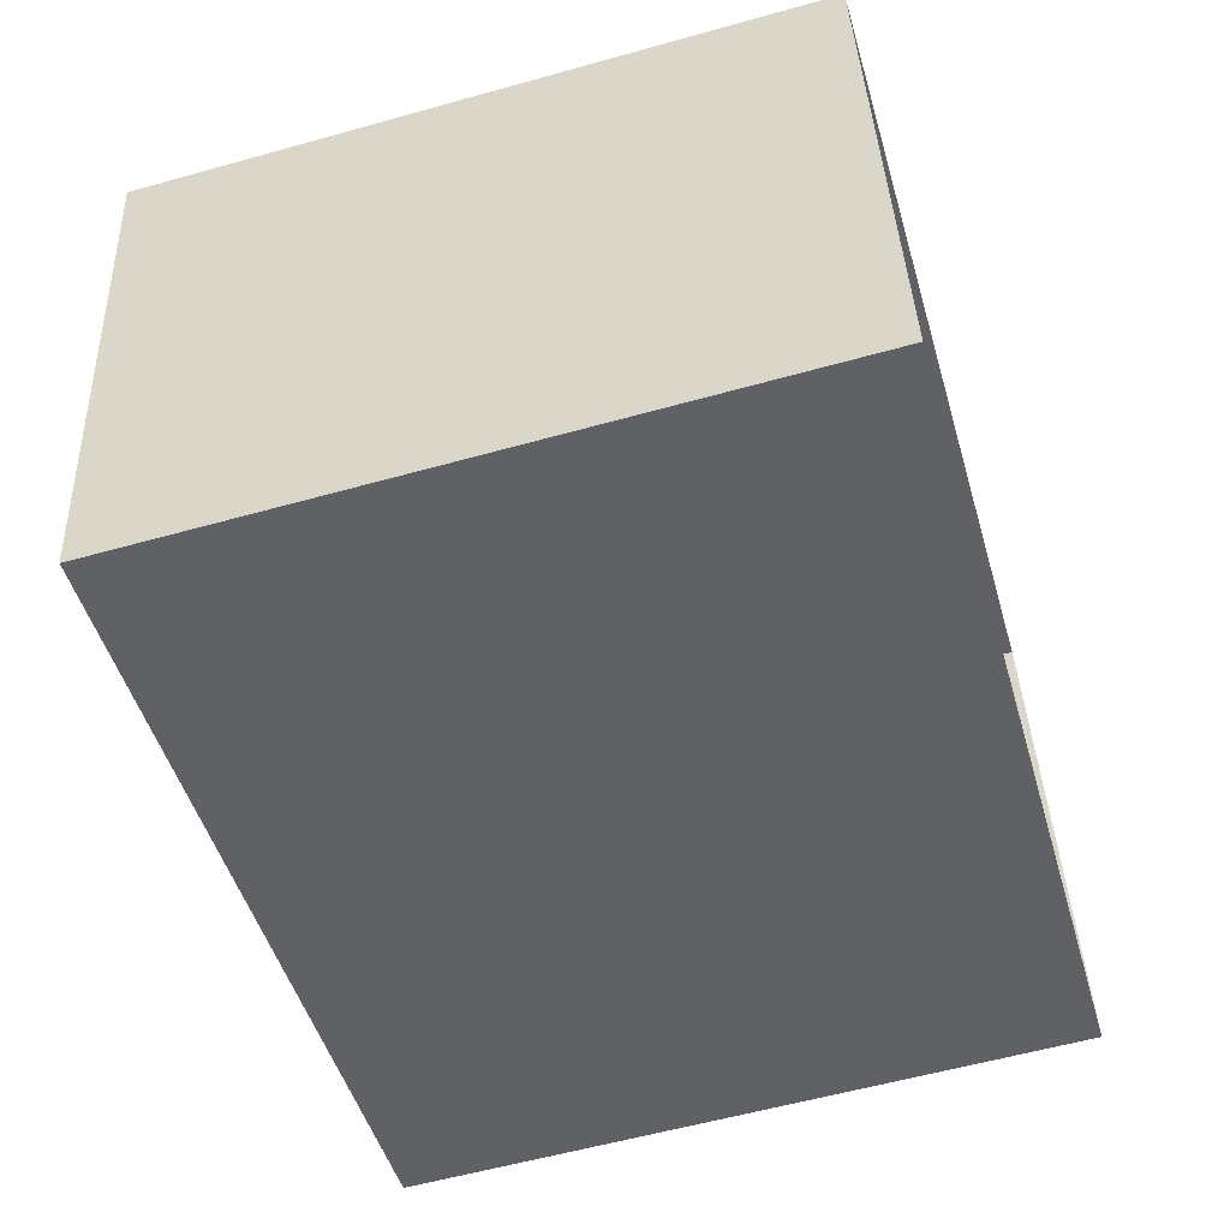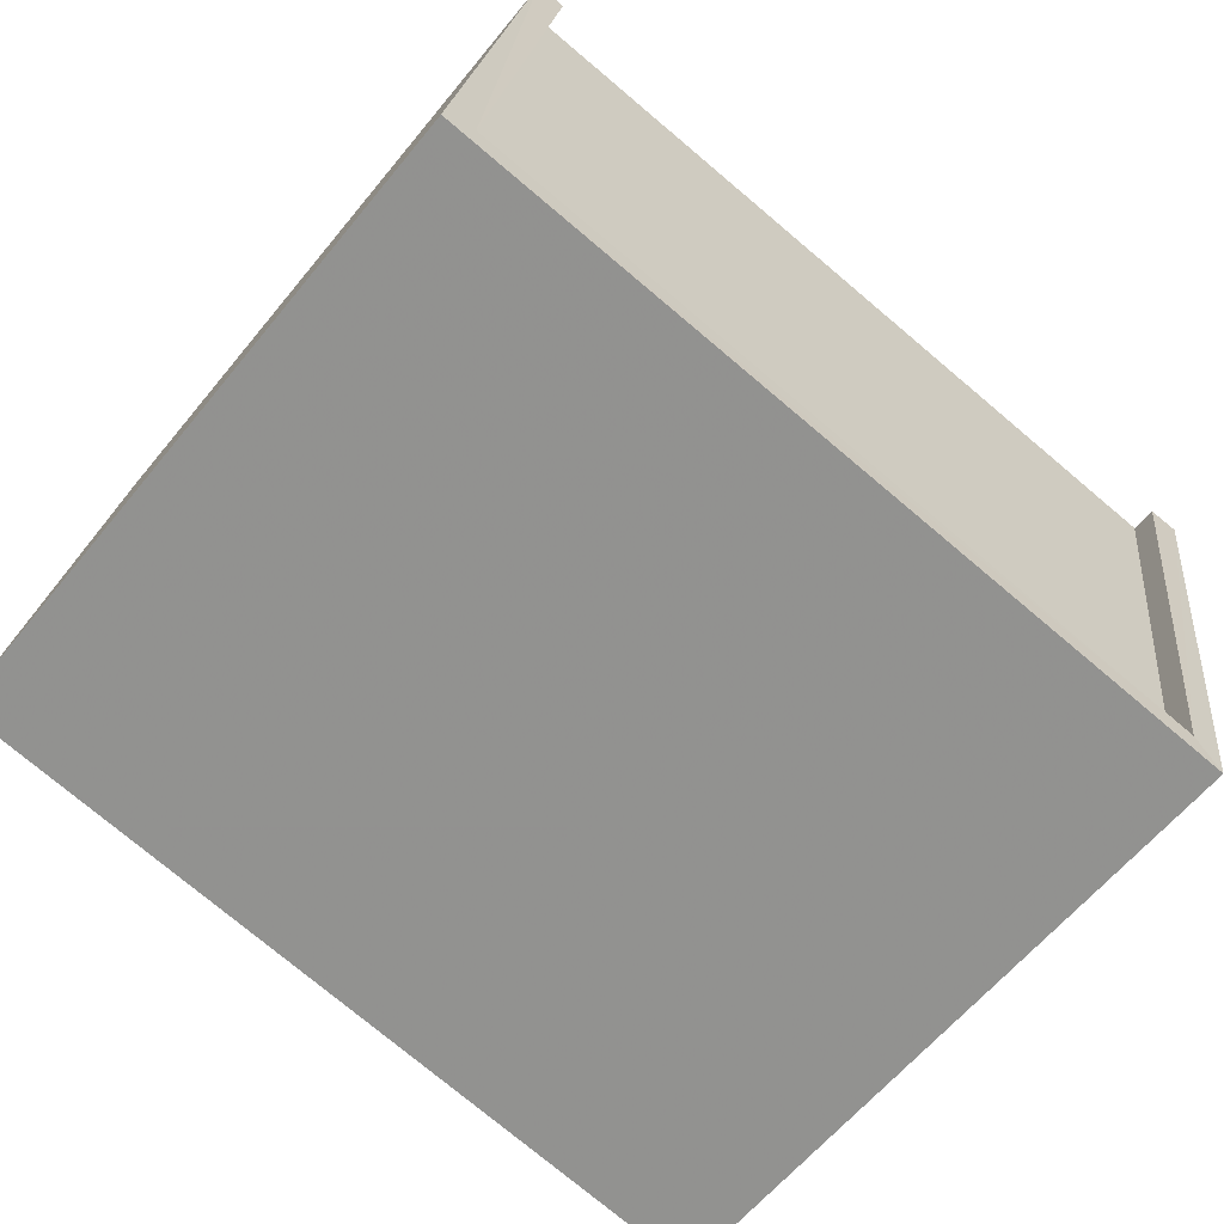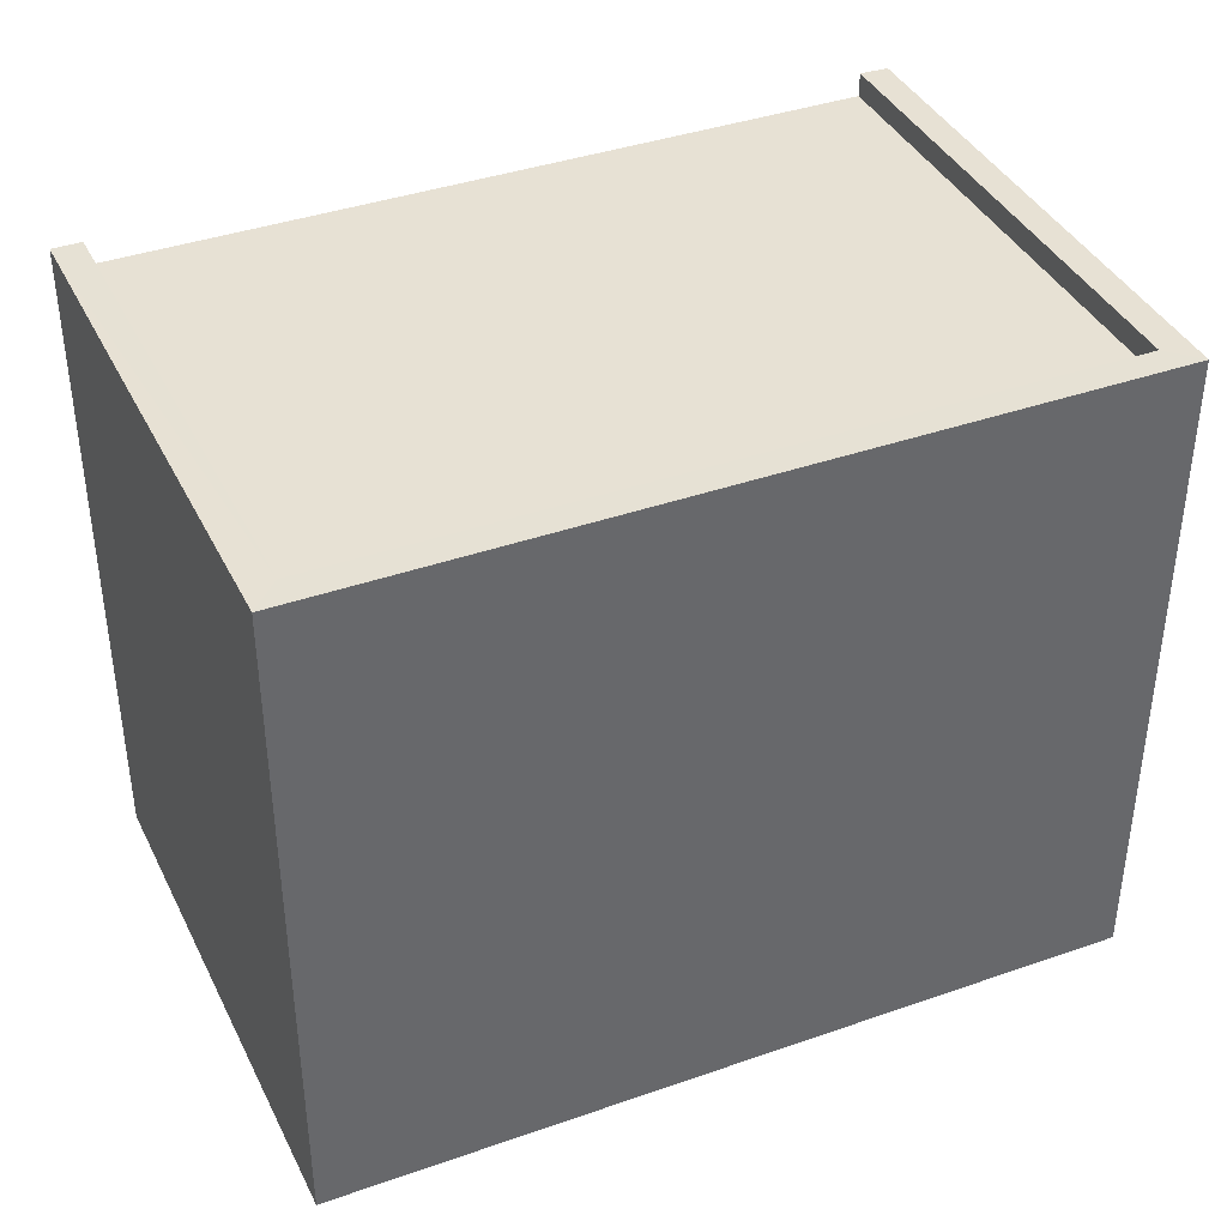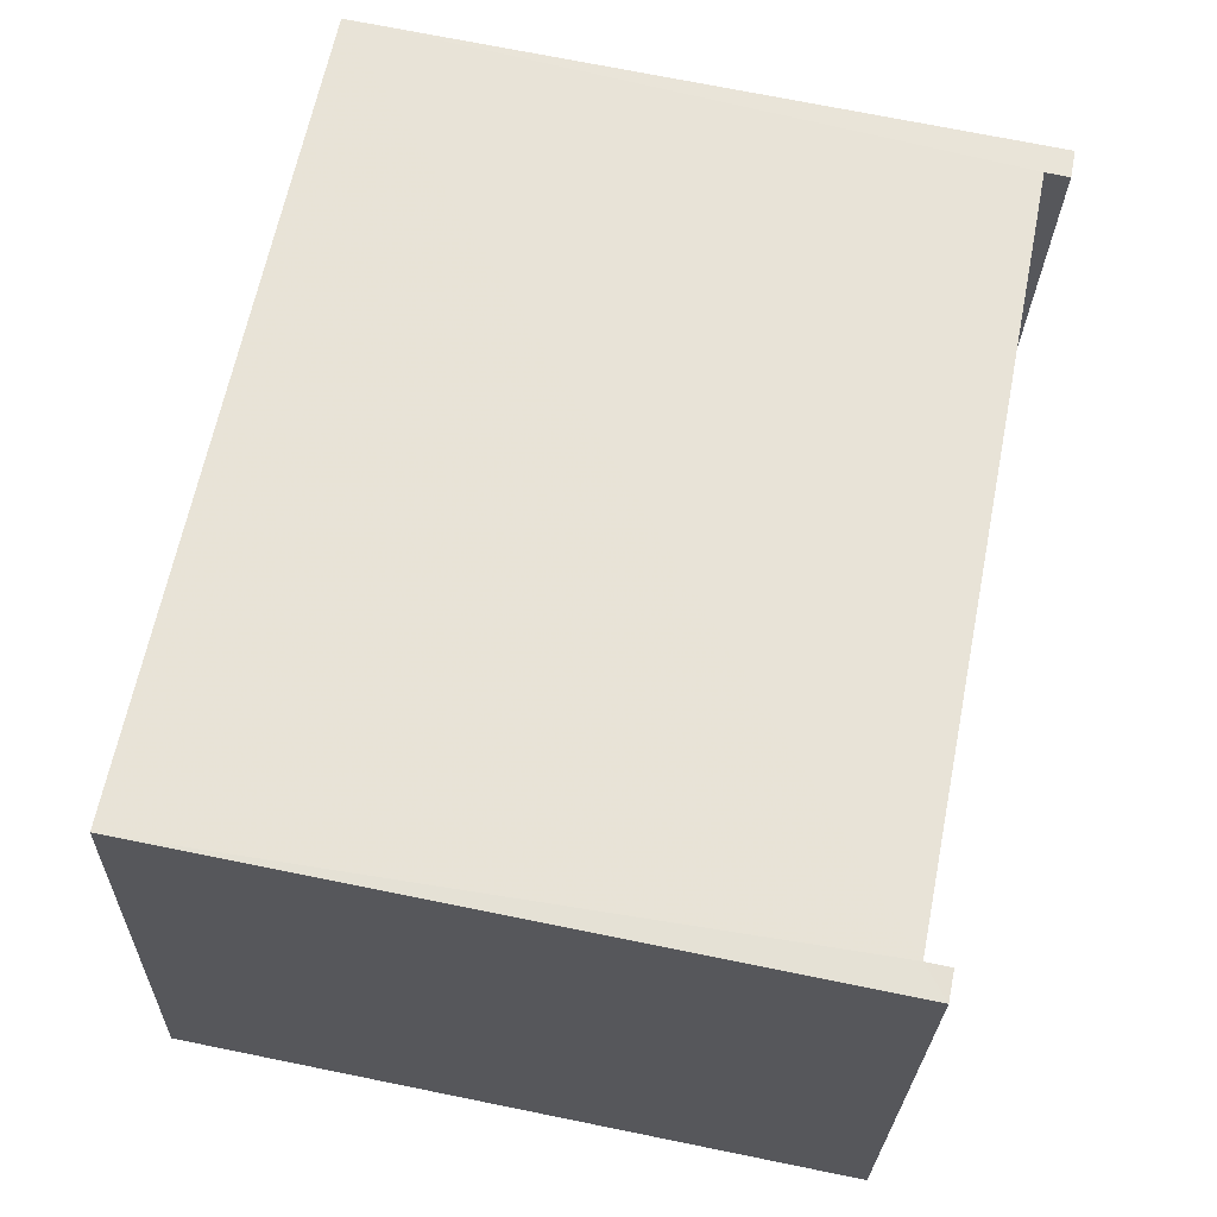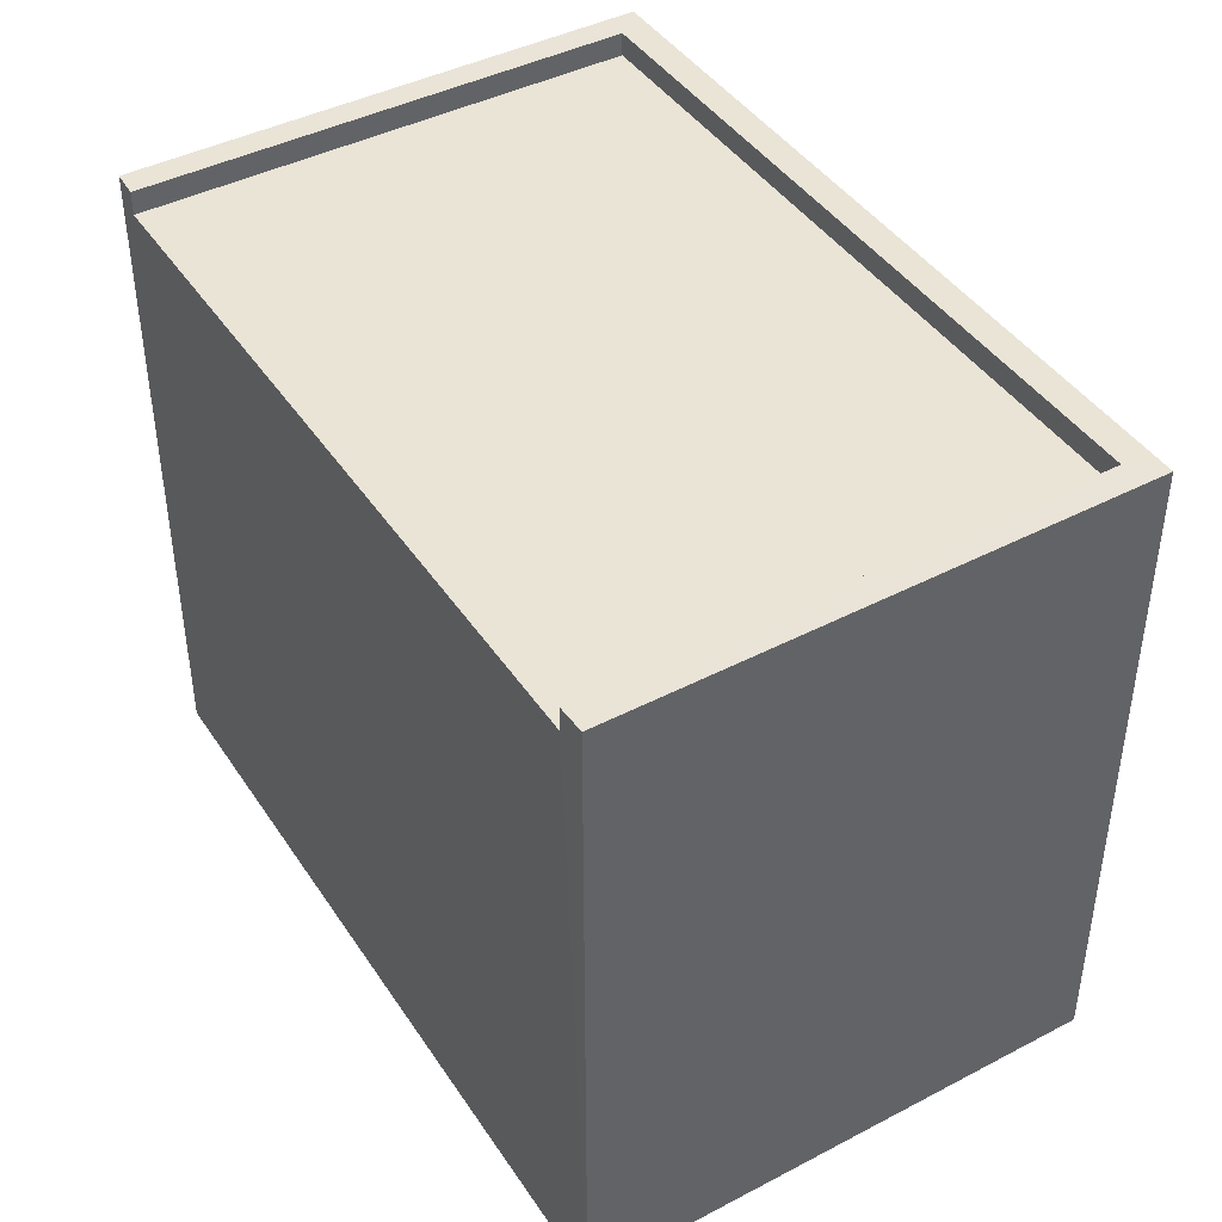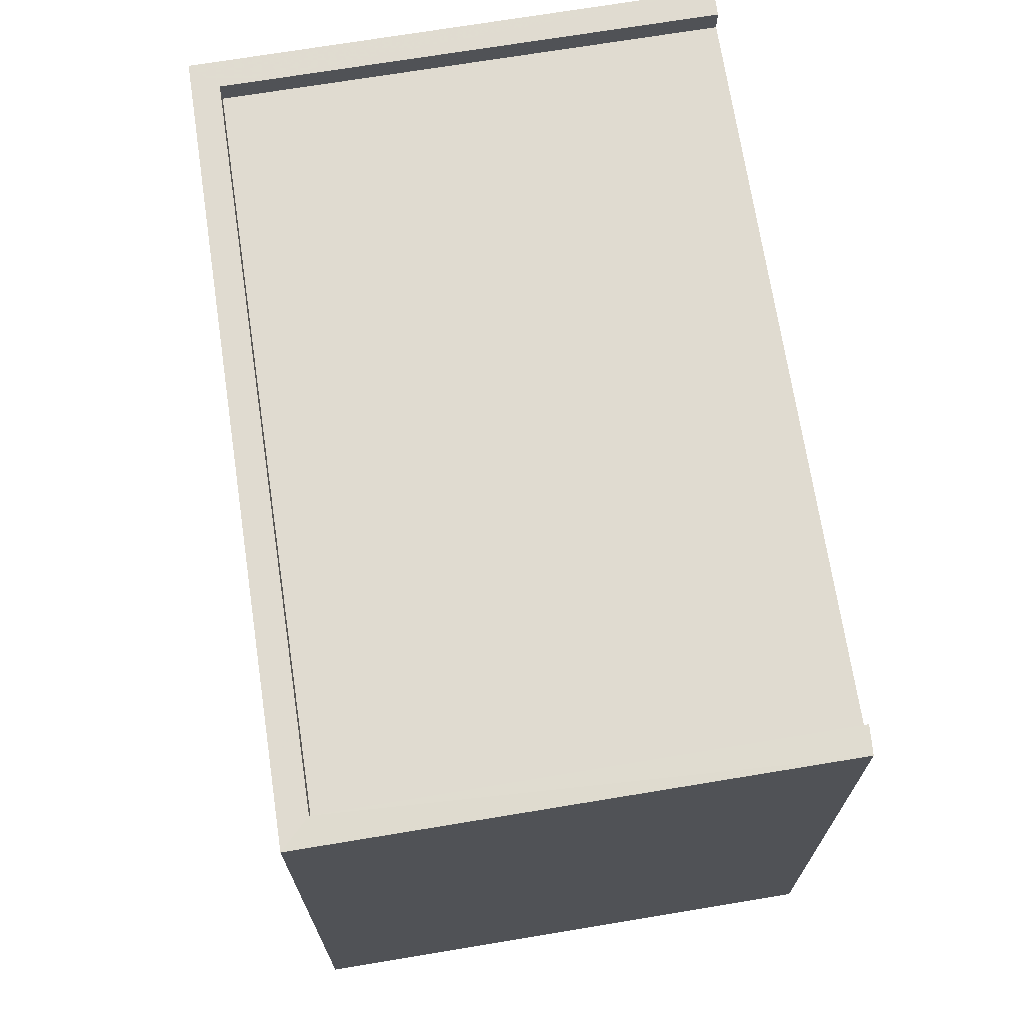
<metadata>
{"format":"obj","ext":"obj","renderer":"f3d","projection":"perspective","resolution":1024,"background":"white","views":[{"elev":-58.2,"azim":106.1,"up":"+Y"},{"elev":-61.5,"azim":-39.1,"up":"+Y"},{"elev":39.4,"azim":-32.9,"up":"+Z"},{"elev":72.4,"azim":-78.6,"up":"+Y"},{"elev":42.6,"azim":-130.3,"up":"+Z"},{"elev":69.9,"azim":72.0,"up":"+Z"}]}
</metadata>
<code>
v -8.947e+04 -9.912e+04 7.16
v -8.946e+04 -9.912e+04 7.159
v -8.946e+04 -9.913e+04 7.159
v -8.947e+04 -9.912e+04 7.16
v -8.946e+04 -9.912e+04 14.11
v -8.946e+04 -9.912e+04 14.11
v -8.946e+04 -9.913e+04 14.11
v -8.946e+04 -9.913e+04 14.11
v -8.947e+04 -9.912e+04 14.11
v -8.947e+04 -9.912e+04 14.11
v -8.947e+04 -9.912e+04 14.11
v -8.947e+04 -9.912e+04 14.11
v -8.946e+04 -9.912e+04 13.86
v -8.947e+04 -9.912e+04 13.86
v -8.946e+04 -9.913e+04 13.86
v -8.947e+04 -9.912e+04 13.86
f 1 2 3
f 1 4 2
f 5 6 7
f 8 5 7
f 8 7 9
f 10 11 12
f 10 12 9
f 7 10 9
f 13 14 15
f 13 16 14
f 10 14 16
f 11 10 16
f 9 12 4
f 1 9 4
f 7 15 14
f 10 7 14
f 5 8 3
f 2 5 3
f 8 9 1
f 3 8 1
f 12 16 4
f 16 2 4
f 13 5 2
f 6 5 13
f 12 11 16
f 16 13 2
f 7 13 15
f 7 6 13

</code>
